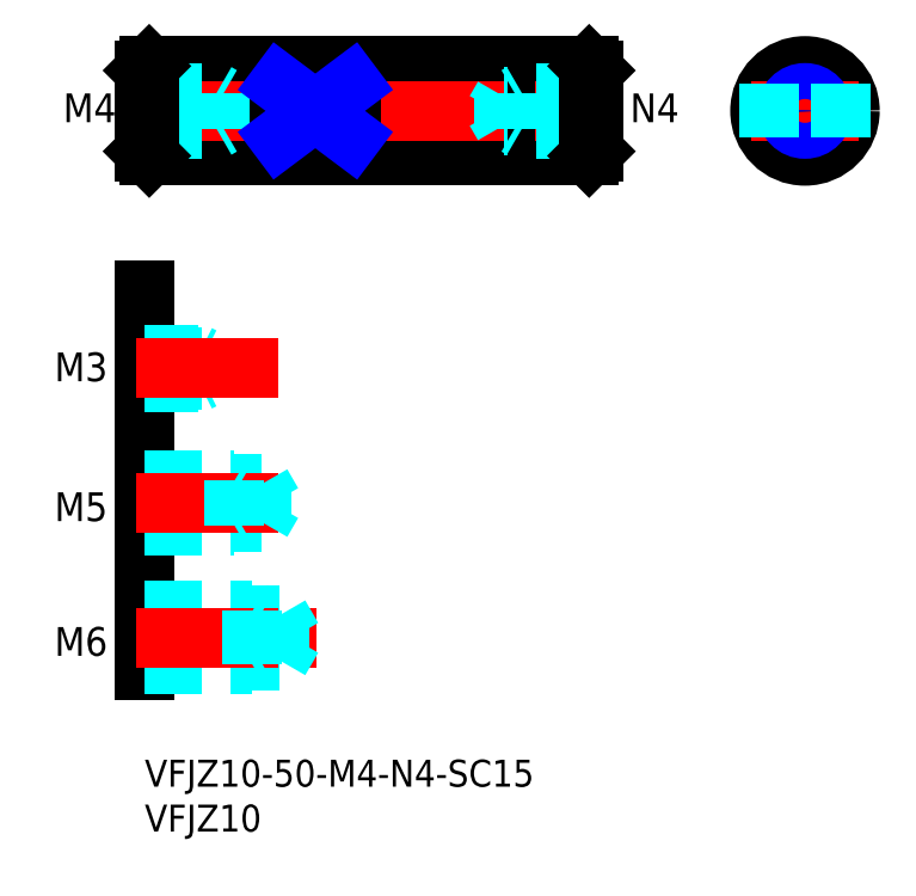
<metadata>
{"format":"dxf","ext":"dxf","renderer":"ezdxf+matplotlib","layout":"modelspace","background":"white","min_lineweight":24,"dpi":150}
</metadata>
<code>
0
SECTION
2
ENTITIES
0
INSERT
8
MSM_CONTINUOUS
2
*U4
10
0
20
0
30
0
0
INSERT
8
MSM_CONTINUOUS
2
*U5
10
0
20
0
30
0
0
LINE
8
MSM_DASHED
10
7.5
20
42.33
30
0
11
7.5
21
44.83
31
0
0
LINE
8
MSM_DASHED
10
6
20
42.08
30
0
11
6
21
45.08
31
0
0
LINE
8
MSM_DASHED
10
7.5
20
42.33
30
0
11
8.222
21
43.58
31
0
0
LINE
8
MSM_CONTINUOUS
10
0
20
52.28
30
0
11
0
21
10
31
0
0
TEXT
8
MSM_CONTINUOUS
10
-10.05
20
42.14
30
0
40
3.2
1
M3
0
LINE
8
MSM_DASHED
10
9.198e-08
20
42.08
30
0
11
6
21
42.08
31
0
0
LINE
8
MSM_DASHED
10
9.198e-08
20
42.33
30
0
11
7.5
21
42.33
31
0
0
LINE
8
MSM_DASHED
10
6.5
20
42.33
30
0
11
6
21
42.08
31
0
0
LINE
8
MSM_DASHED
10
0
20
31.08
30
0
11
10
21
31.08
31
0
0
LINE
8
MSM_DASHED
10
0
20
26.08
30
0
11
10
21
26.08
31
0
0
LINE
8
MSM_DASHED
10
0
20
10.58
30
0
11
12
21
10.58
31
0
0
LINE
8
MSM_DASHED
10
0
20
16.58
30
0
11
12
21
16.58
31
0
0
LINE
8
MSM_DASHED
10
0
20
16.08
30
0
11
15
21
16.08
31
0
0
LINE
8
MSM_DASHED
10
0
20
11.08
30
0
11
15
21
11.08
31
0
0
LINE
8
MSM_DASHED
10
0
20
26.48
30
0
11
13
21
26.48
31
0
0
LINE
8
MSM_DASHED
10
0
20
30.68
30
0
11
13
21
30.68
31
0
0
LINE
8
MSM_CENTER
10
-1
20
43.58
30
0
11
9.306
21
43.58
31
0
0
LINE
8
MSM_CENTER
10
-1
20
13.58
30
0
11
19.15
21
13.58
31
0
0
LINE
8
MSM_CENTER
10
-1
20
28.58
30
0
11
15.7
21
28.58
31
0
0
TEXT
8
MSM_CONTINUOUS
10
-10.05
20
11.57
30
0
40
3.2
1
M6
0
LINE
8
MSM_DASHED
10
9.198e-08
20
45.08
30
0
11
6
21
45.08
31
0
0
LINE
8
MSM_DASHED
10
9.198e-08
20
44.83
30
0
11
7.5
21
44.83
31
0
0
LINE
8
MSM_DASHED
10
6
20
45.08
30
0
11
6.5
21
44.83
31
0
0
LINE
8
MSM_DASHED
10
8.222
20
43.58
30
0
11
7.5
21
44.83
31
0
0
TEXT
8
MSM_CONTINUOUS
10
-10.05
20
26.57
30
0
40
3.2
1
M5
0
LINE
8
MSM_DASHED
10
12
20
16.58
30
0
11
12
21
10.58
31
0
0
LINE
8
MSM_DASHED
10
15
20
16.08
30
0
11
15
21
11.08
31
0
0
LINE
8
MSM_DASHED
10
15
20
16.08
30
0
11
16.44
21
13.58
31
0
0
LINE
8
MSM_DASHED
10
12
20
10.58
30
0
11
12.87
21
11.08
31
0
0
LINE
8
MSM_DASHED
10
15
20
11.08
30
0
11
16.44
21
13.58
31
0
0
LINE
8
MSM_DASHED
10
12
20
16.58
30
0
11
12.87
21
16.08
31
0
0
LINE
8
MSM_DASHED
10
13
20
26.48
30
0
11
14.21
21
28.58
31
0
0
LINE
8
MSM_DASHED
10
10
20
31.08
30
0
11
10
21
26.08
31
0
0
LINE
8
MSM_DASHED
10
13
20
30.68
30
0
11
13
21
26.48
31
0
0
LINE
8
MSM_DASHED
10
10
20
26.08
30
0
11
10.61
21
26.43
31
0
0
LINE
8
MSM_DASHED
10
10
20
31.08
30
0
11
10.61
21
30.73
31
0
0
LINE
8
MSM_DASHED
10
13
20
30.68
30
0
11
14.21
21
28.58
31
0
0
LINE
8
MSM_DASHED
10
0
20
73.84
30
0
11
10
21
73.84
31
0
0
LINE
8
MSM_DASHED
10
0
20
70.64
30
0
11
10
21
70.64
31
0
0
LINE
8
MSM_CONTINUOUS
10
0.5
20
67.24
30
0
11
49.5
21
67.24
31
0
0
LINE
8
MSM_CONTINUOUS
10
0.5
20
77.24
30
0
11
49.5
21
77.24
31
0
0
LINE
8
MSM_CENTER
10
-1
20
72.24
30
0
11
51
21
72.24
31
0
0
TEXT
8
MSM_CONTINUOUS
10
-9.095
20
70.98
30
0
40
3.2
1
M4
0
LINE
8
MSM_CONTINUOUS
10
0
20
76.74
30
0
11
0
21
67.74
31
0
0
LINE
8
MSM_DASHED
10
0
20
74.24
30
0
11
8
21
74.24
31
0
0
LINE
8
MSM_DASHED
10
0
20
70.24
30
0
11
8
21
70.24
31
0
0
LINE
8
MSM_DASHED
10
8
20
74.24
30
0
11
8
21
70.24
31
0
0
LINE
8
MSM_CONTINUOUS
10
6.5
20
67.24
30
0
11
6.5
21
67.24
31
0
0
LINE
8
MSM_CONTINUOUS
10
37.5
20
67.24
30
0
11
37.5
21
67.24
31
0
0
LINE
8
MSM_DASHED
10
10.92
20
72.24
30
0
11
10
21
70.64
31
0
0
LINE
8
MSM_DASHED
10
10
20
70.64
30
0
11
10
21
73.84
31
0
0
LINE
8
MSM_DASHED
10
10.92
20
72.24
30
0
11
10
21
73.84
31
0
0
LINE
8
MSM_CONTINUOUS
10
50
20
76.74
30
0
11
50
21
67.74
31
0
0
LINE
8
MSM_CENTER
10
73.54
20
78.24
30
0
11
73.54
21
66.24
31
0
0
CIRCLE
8
MSM_CONTINUOUS
10
73.54
20
72.24
30
0
40
5
0
LINE
8
MSM_CENTER
10
67.54
20
72.24
30
0
11
79.54
21
72.24
31
0
0
CIRCLE
8
MSM_CONTINUOUS
10
73.54
20
72.24
30
0
40
1.65
0
CIRCLE
8
MSM_NARROW
10
73.54
20
72.24
30
0
40
2
0
LINE
8
MSM_CONTINUOUS
10
0.5
20
77.24
30
0
11
0.5
21
67.24
31
0
0
LINE
8
MSM_DASHED
10
50
20
73.84
30
0
11
40
21
73.84
31
0
0
LINE
8
MSM_DASHED
10
50
20
70.64
30
0
11
40
21
70.64
31
0
0
LINE
8
MSM_DASHED
10
50
20
74.24
30
0
11
42
21
74.24
31
0
0
LINE
8
MSM_DASHED
10
50
20
70.24
30
0
11
42
21
70.24
31
0
0
LINE
8
MSM_DASHED
10
42
20
74.24
30
0
11
42
21
70.24
31
0
0
LINE
8
MSM_DASHED
10
39.08
20
72.24
30
0
11
40
21
70.64
31
0
0
LINE
8
MSM_DASHED
10
40
20
70.64
30
0
11
40
21
73.84
31
0
0
LINE
8
MSM_DASHED
10
39.08
20
72.24
30
0
11
40
21
73.84
31
0
0
TEXT
8
MSM_CONTINUOUS
10
54.06
20
70.98
30
0
40
3.2
1
N4
0
LINE
8
MSM_CONTINUOUS
10
15
20
75.24
30
0
11
15
21
69.24
31
0
0
LINE
8
MSM_CONTINUOUS
10
23
20
75.24
30
0
11
23
21
69.24
31
0
0
LINE
8
MSM_CONTINUOUS
10
23
20
69.24
30
0
11
15
21
69.24
31
0
0
LINE
8
MSM_CONTINUOUS
10
23
20
75.24
30
0
11
15
21
75.24
31
0
0
LINE
8
MSM_NARROW
10
15
20
69.24
30
0
11
23
21
75.24
31
0
0
LINE
8
MSM_NARROW
10
23
20
69.24
30
0
11
15
21
75.24
31
0
0
LINE
8
MSM_DASHED
10
69.54
20
75.24
30
0
11
69.54
21
69.24
31
0
0
LINE
8
MSM_DASHED
10
77.54
20
75.24
30
0
11
77.54
21
69.24
31
0
0
LINE
8
MSM_CONTINUOUS
10
49.5
20
77.24
30
0
11
49.5
21
67.24
31
0
0
LINE
8
MSM_DASHED
10
8
20
74.24
30
0
11
8.606
21
73.89
31
0
0
LINE
8
MSM_DASHED
10
8
20
70.24
30
0
11
8.606
21
70.59
31
0
0
LINE
8
MSM_DASHED
10
42
20
74.24
30
0
11
41.39
21
73.89
31
0
0
LINE
8
MSM_DASHED
10
42
20
70.24
30
0
11
41.39
21
70.59
31
0
0
LINE
8
MSM_CONTINUOUS
10
0
20
76.74
30
0
11
0.5
21
77.24
31
0
0
LINE
8
MSM_CONTINUOUS
10
0
20
67.74
30
0
11
0.5
21
67.24
31
0
0
LINE
8
MSM_CONTINUOUS
10
49.5
20
77.24
30
0
11
50
21
76.74
31
0
0
LINE
8
MSM_CONTINUOUS
10
49.5
20
67.24
30
0
11
50
21
67.74
31
0
0
LINE
8
MSM_CENTER
10
-1
20
43.58
30
0
11
15.7
21
43.58
31
0
0
ENDSEC
0
EOF

</code>
